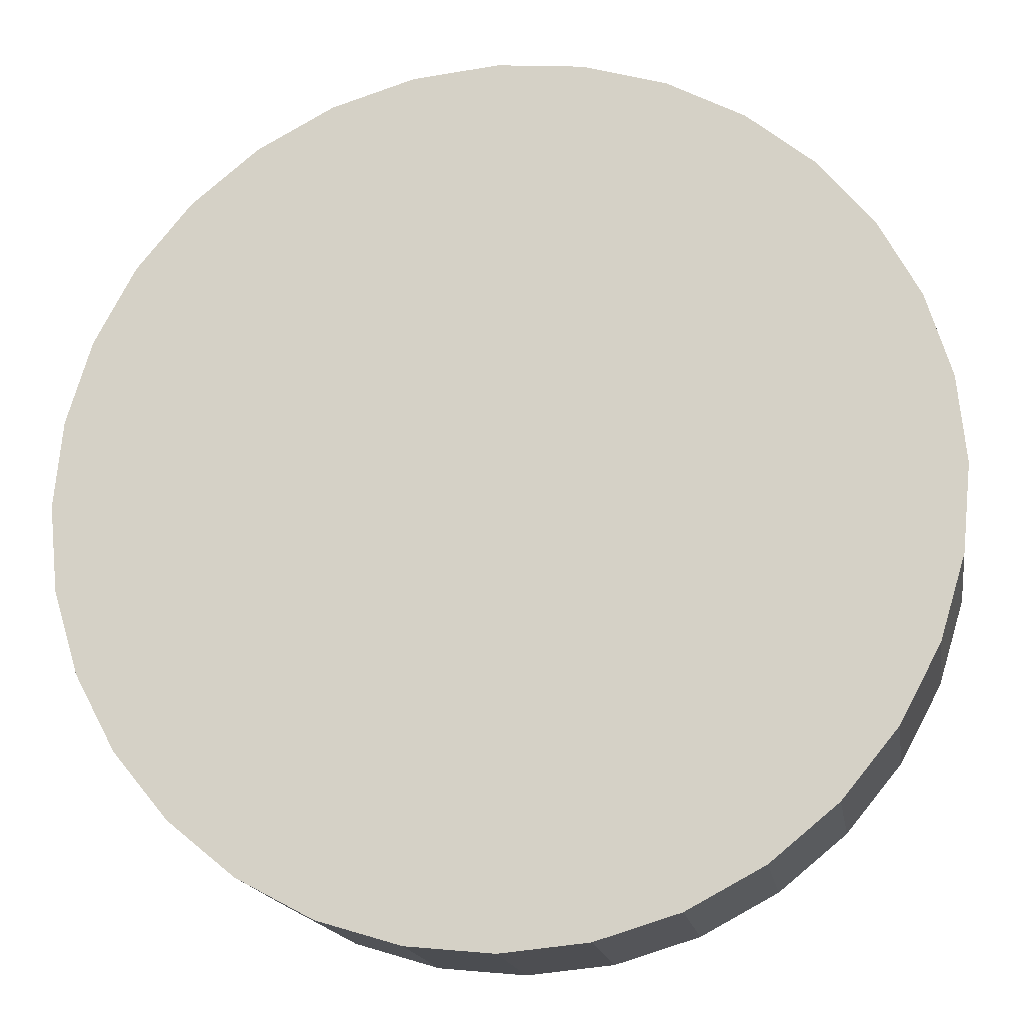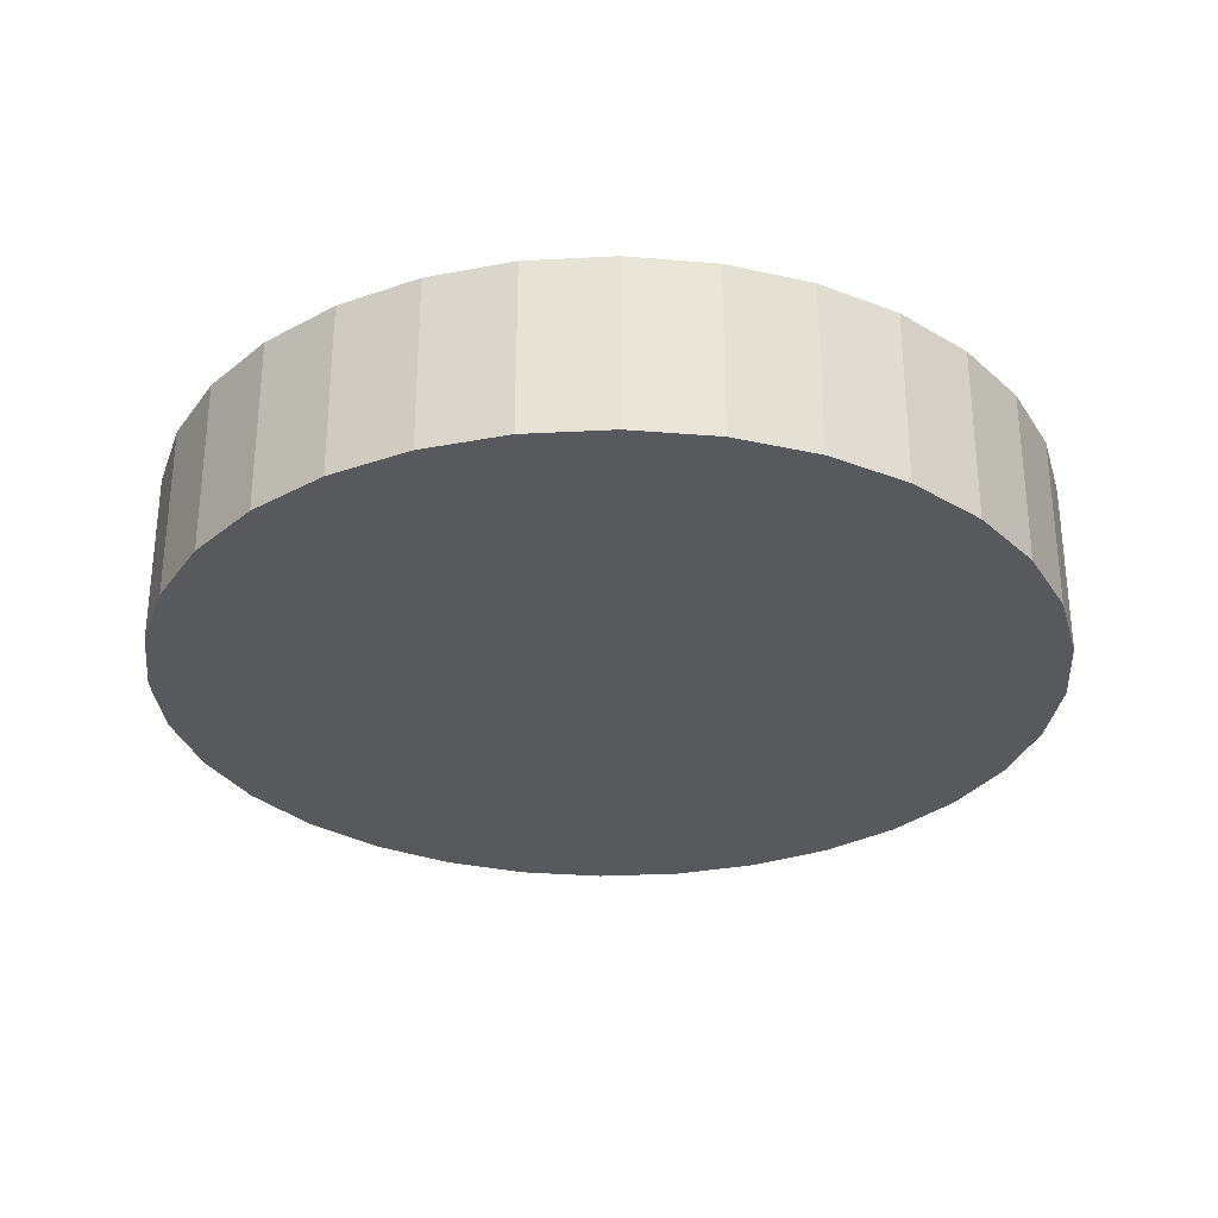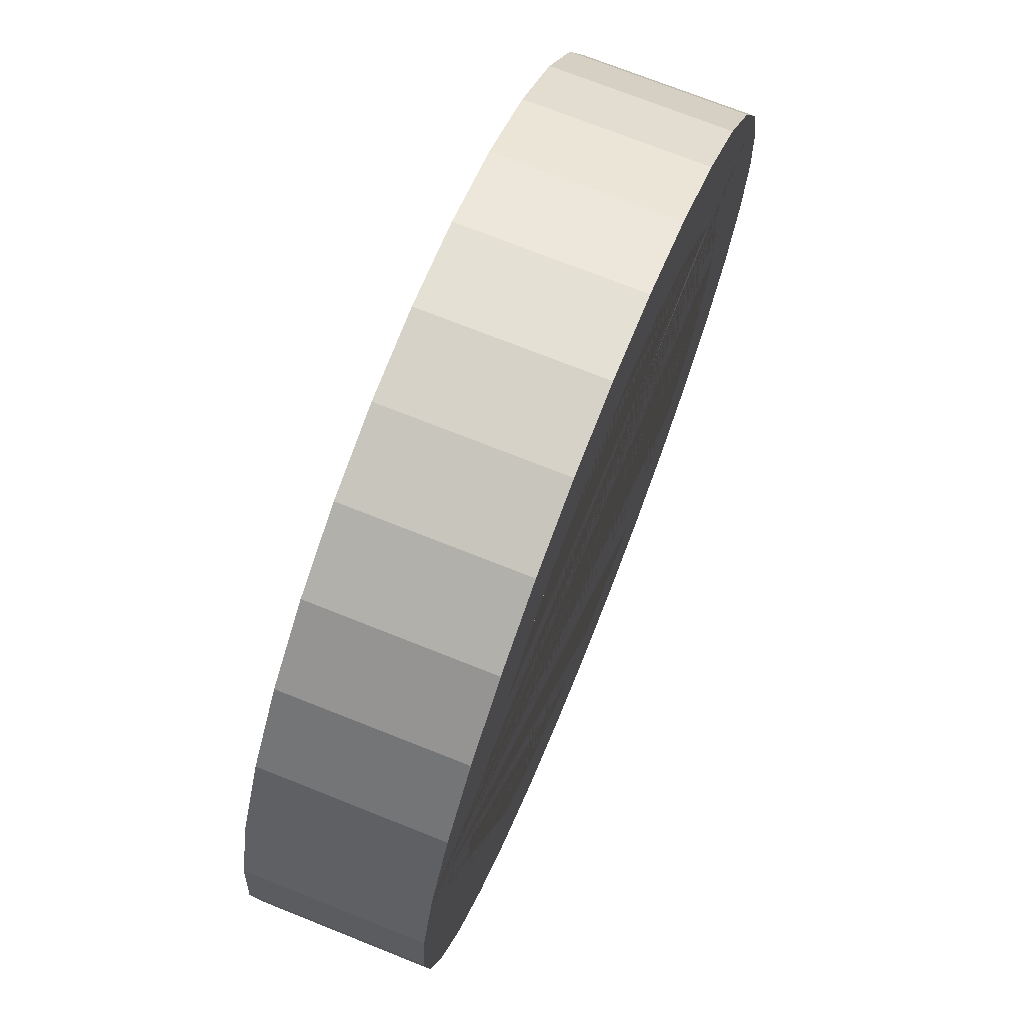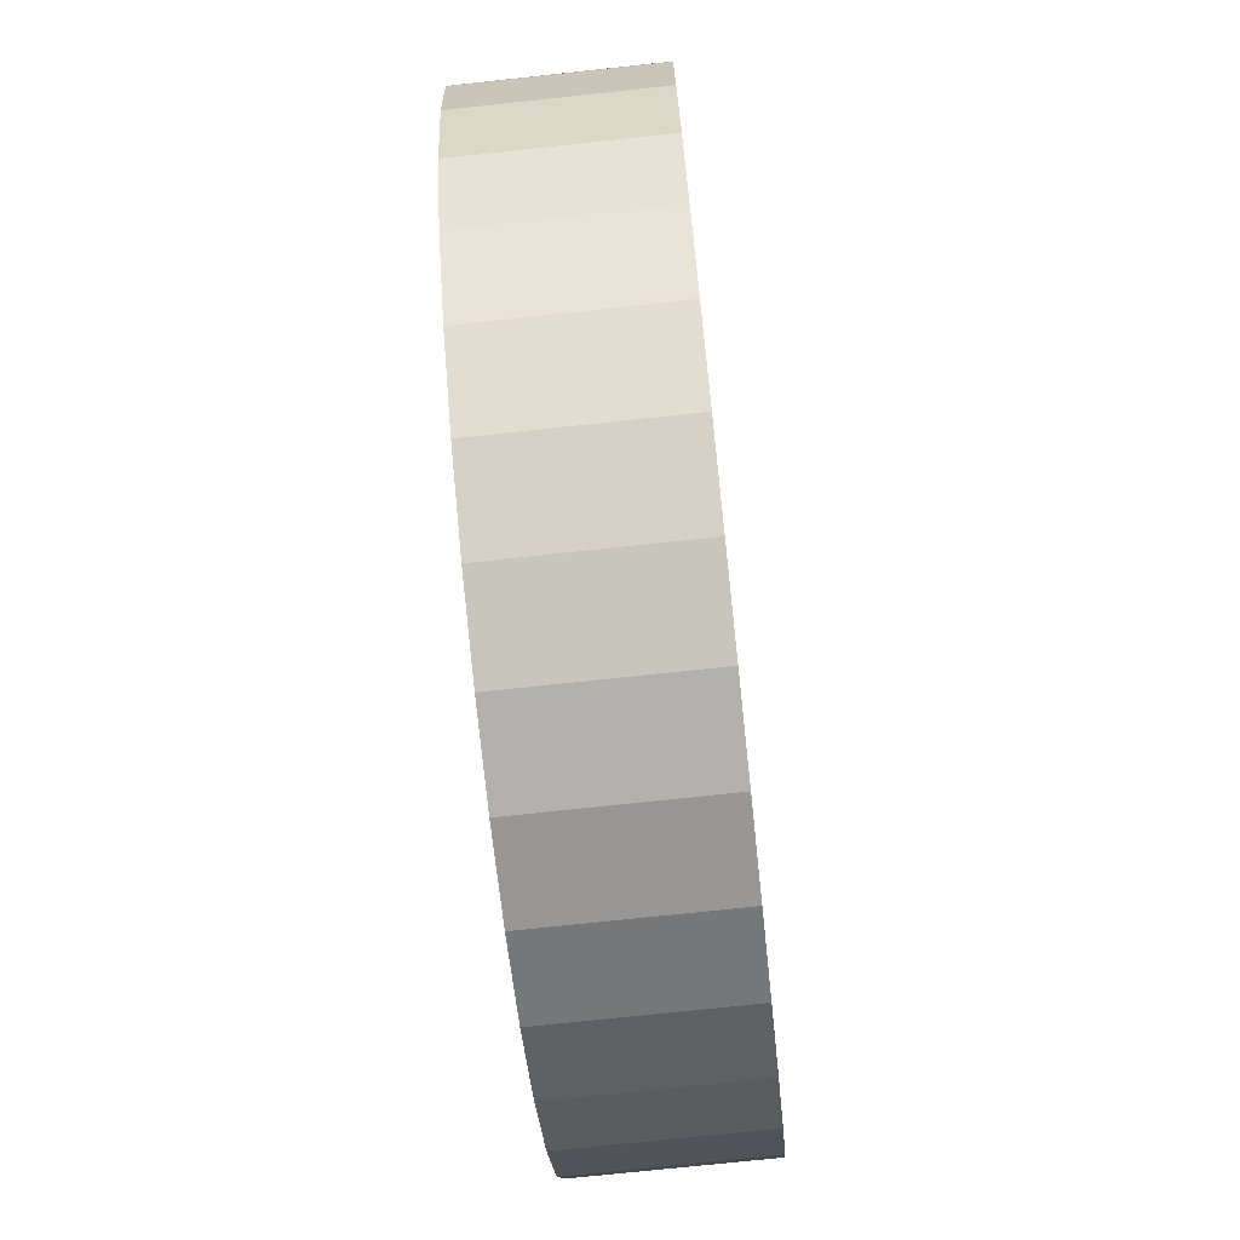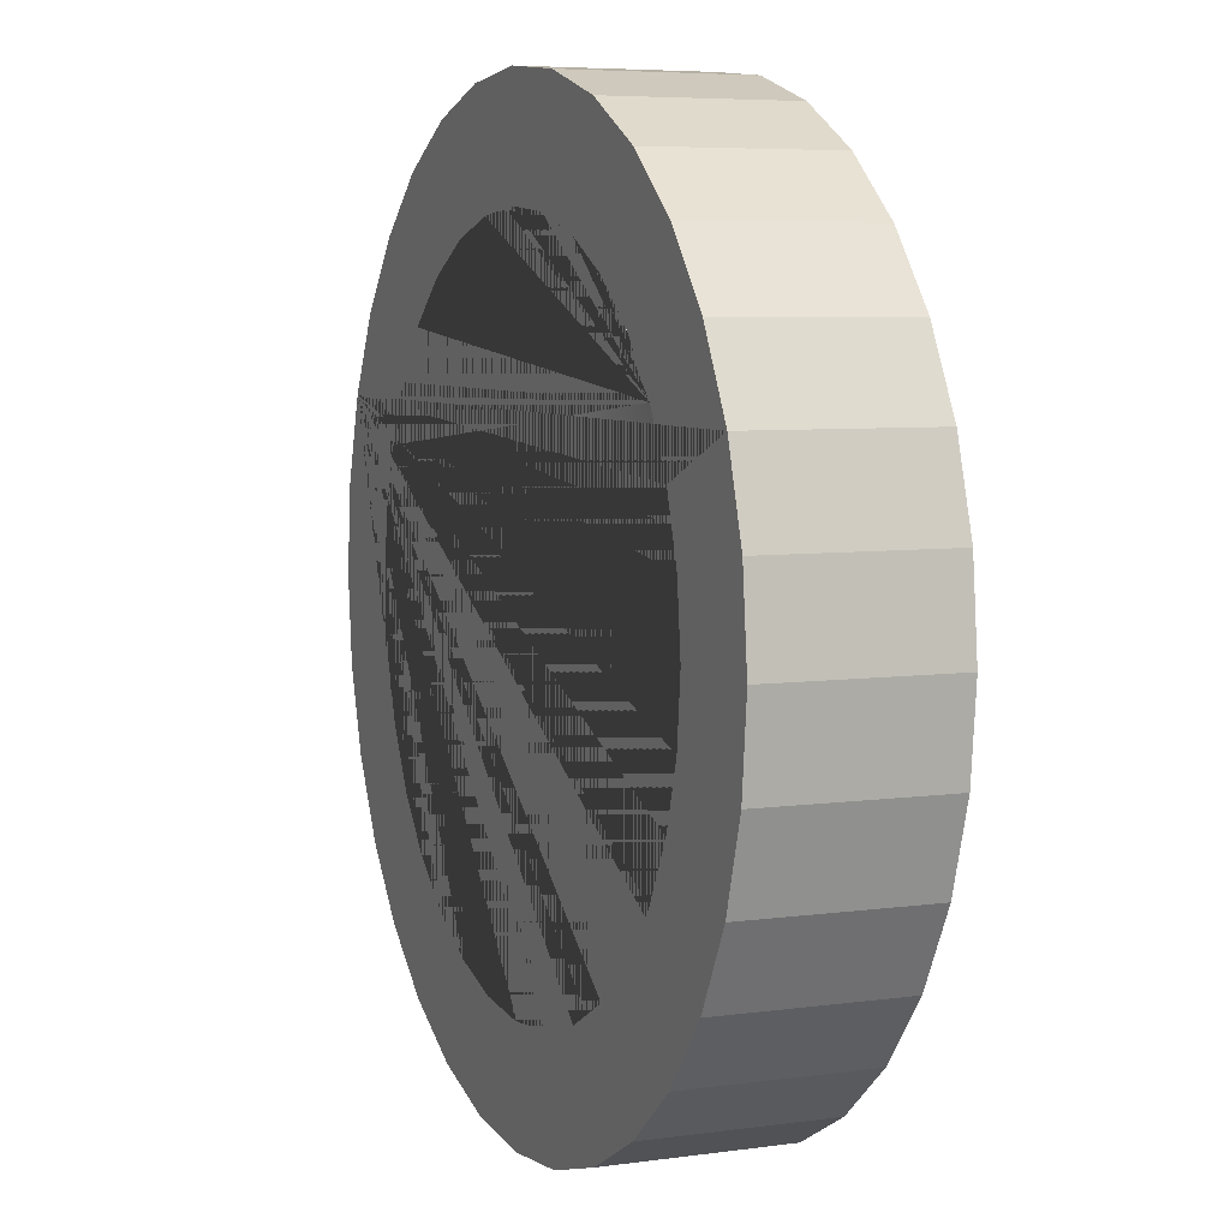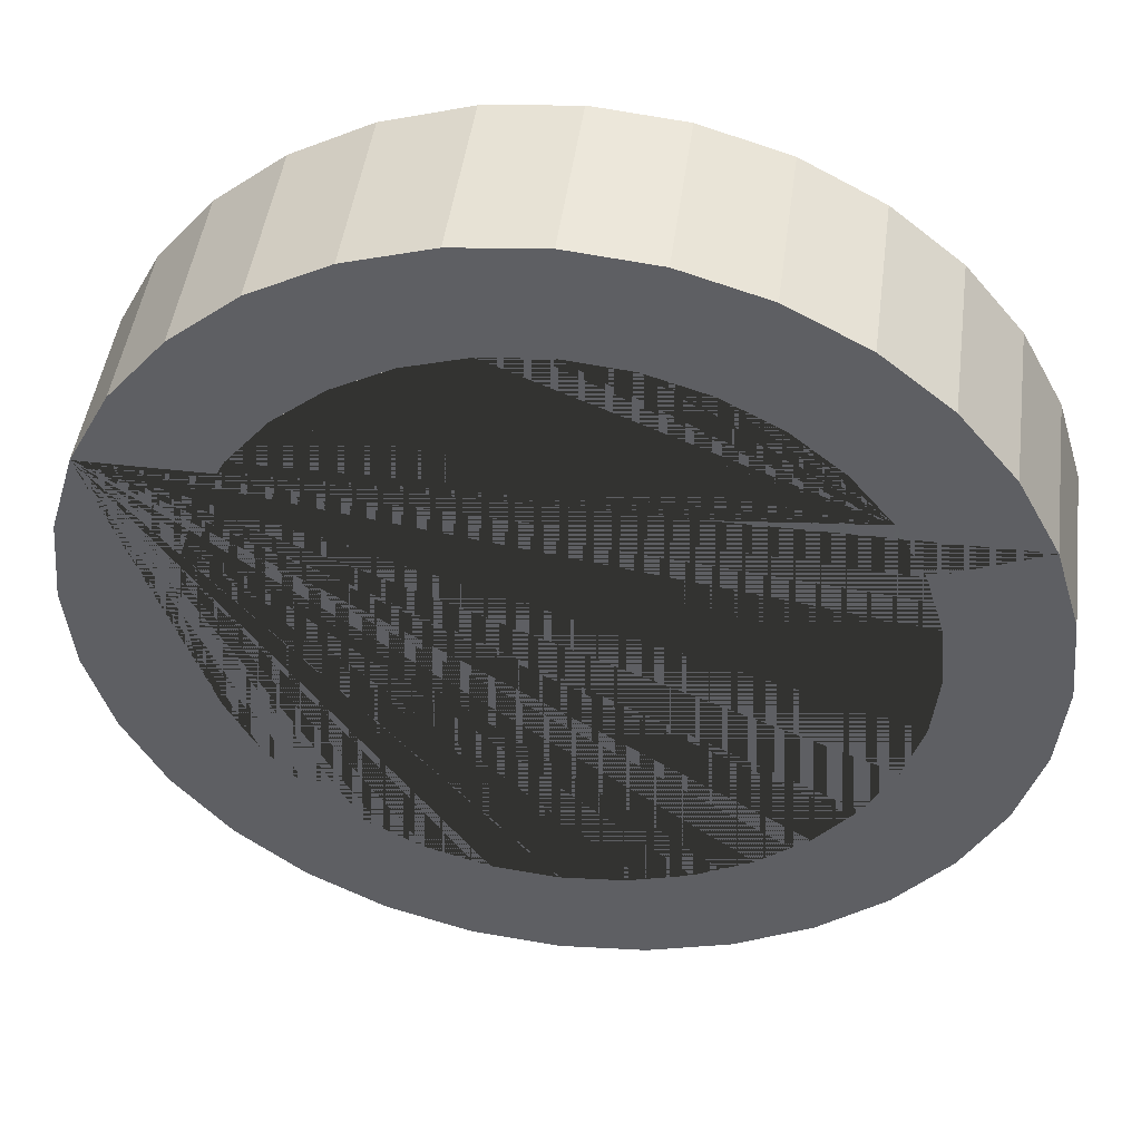
<metadata>
{"format":"obj","ext":"obj","renderer":"f3d","projection":"perspective","resolution":1024,"background":"white","views":[{"elev":-16.9,"azim":9.1,"up":"+Z"},{"elev":-30.1,"azim":145.0,"up":"+Y"},{"elev":71.9,"azim":111.8,"up":"+Z"},{"elev":-73.7,"azim":96.1,"up":"+Z"},{"elev":6.1,"azim":-112.7,"up":"+Z"},{"elev":46.6,"azim":-172.4,"up":"+Z"}]}
</metadata>
<code>
o Cylinder
v 0 -0.2 -1
v 0 -0.1 -0.75
v 0 0.2 -0.75
v 0 0.2 -1
v 0.1951 -0.2 -0.9808
v 0.1463 -0.1 -0.7356
v 0.1951 0.2 -0.9808
v 0.1463 0.2 -0.7356
v 0.3827 -0.2 -0.9239
v 0.287 -0.1 -0.6929
v 0.287 0.2 -0.6929
v 0.3827 0.2 -0.9239
v 0.4167 -0.1 -0.6236
v 0.5556 -0.2 -0.8315
v 0.4167 0.2 -0.6236
v 0.5556 0.2 -0.8315
v 0.7071 -0.2 -0.7071
v 0.5303 -0.1 -0.5303
v 0.7071 0.2 -0.7071
v 0.5303 0.2 -0.5303
v 0.8315 -0.2 -0.5556
v 0.6236 -0.1 -0.4167
v 0.8315 0.2 -0.5556
v 0.6236 0.2 -0.4167
v 0.9239 -0.2 -0.3827
v 0.6929 -0.1 -0.287
v 0.9239 0.2 -0.3827
v 0.6929 0.2 -0.287
v 0.9808 -0.2 -0.1951
v 0.7356 -0.1 -0.1463
v 0.9808 0.2 -0.1951
v 0.7356 0.2 -0.1463
v 1 -0.2 0
v 0.75 -0.1 0
v 1 0.2 0
v 0.75 0.2 0
v 0.7356 -0.1 0.1463
v 0.9808 -0.2 0.1951
v 0.7356 0.2 0.1463
v 0.9808 0.2 0.1951
v 0.6929 -0.1 0.287
v 0.9239 -0.2 0.3827
v 0.6929 0.2 0.287
v 0.9239 0.2 0.3827
v 0.6236 -0.1 0.4167
v 0.8315 -0.2 0.5556
v 0.6236 0.2 0.4167
v 0.8315 0.2 0.5556
v 0.5303 -0.1 0.5303
v 0.7071 -0.2 0.7071
v 0.5303 0.2 0.5303
v 0.7061 0.1999 0.7061
v 0.4167 -0.1 0.6236
v 0.5556 -0.2 0.8315
v 0.4167 0.2 0.6236
v 0.5556 0.2 0.8315
v 0.287 -0.1 0.6929
v 0.3827 -0.2 0.9239
v 0.3827 0.2 0.9239
v 0.287 0.2 0.6929
v 0.1951 -0.2 0.9808
v 0.1463 -0.1 0.7356
v 0.1951 0.2 0.9808
v 0.1463 0.2 0.7356
v 0 -0.1 0.75
v 0 -0.2 1
v 0 0.2 0.75
v 0 0.2 1
v -0.1463 -0.1 0.7356
v -0.1951 -0.2 0.9808
v -0.1463 0.2 0.7356
v -0.1951 0.2 0.9808
v -0.287 -0.1 0.6929
v -0.3827 -0.2 0.9239
v -0.287 0.2 0.6929
v -0.3827 0.2 0.9239
v -0.4167 -0.1 0.6236
v -0.5556 -0.2 0.8315
v -0.5556 0.2 0.8315
v -0.4167 0.2 0.6236
v -0.7071 -0.2 0.7071
v -0.5303 -0.1 0.5303
v -0.5303 0.2 0.5303
v -0.7071 0.2 0.7071
v -0.8315 -0.2 0.5556
v -0.6236 -0.1 0.4167
v -0.8315 0.2 0.5556
v -0.6236 0.2 0.4167
v -0.6929 -0.1 0.287
v -0.9239 -0.2 0.3827
v -0.6929 0.2 0.287
v -0.9239 0.2 0.3827
v -0.7356 -0.1 0.1463
v -0.9808 -0.2 0.1951
v -0.7356 0.2 0.1463
v -0.9808 0.2 0.1951
v -0.75 -0.1 0
v -1 -0.2 0
v -0.75 0.2 0
v -1 0.2 0
v -0.7356 -0.1 -0.1463
v -0.9808 -0.2 -0.1951
v -0.7356 0.2 -0.1463
v -0.9808 0.2 -0.1951
v -0.6929 -0.1 -0.287
v -0.9239 -0.2 -0.3827
v -0.6929 0.2 -0.287
v -0.9239 0.2 -0.3827
v -0.6236 -0.1 -0.4167
v -0.8315 -0.2 -0.5556
v -0.8315 0.2 -0.5556
v -0.6236 0.2 -0.4167
v -0.5303 -0.1 -0.5303
v -0.7071 -0.2 -0.7071
v -0.5303 0.2 -0.5303
v -0.7071 0.2 -0.7071
v -0.5556 -0.2 -0.8315
v -0.4167 -0.1 -0.6236
v -0.5556 0.2 -0.8315
v -0.4167 0.2 -0.6236
v -0.3827 -0.2 -0.9239
v -0.287 -0.1 -0.6929
v -0.3827 0.2 -0.9239
v -0.287 0.2 -0.6929
v -0.1463 -0.1 -0.7356
v -0.1951 -0.2 -0.9808
v -0.1951 0.2 -0.9808
v -0.1463 0.2 -0.7356
f 1 4 7 5
f 5 7 12 9
f 9 12 16 14
f 14 16 19 17
f 17 19 23 21
f 21 23 27 25
f 25 27 31 29
f 29 31 35 33
f 33 35 40 38
f 38 40 44 42
f 42 44 48 46
f 46 48 52 50
f 50 52 56 54
f 54 56 59 58
f 58 59 63 61
f 61 63 68 66
f 66 68 72 70
f 70 72 76 74
f 74 76 79 78
f 78 79 84 81
f 81 84 87 85
f 85 87 92 90
f 90 92 96 94
f 94 96 100 98
f 98 100 104 102
f 102 104 108 106
f 106 108 111 110
f 110 111 116 114
f 114 116 119 117
f 117 119 123 121
f 88 91 92 87 84 79 76 72 68 63 59 56 52 48 44 43 47 51 55 60 64 67 71 75 80 83
f 44 40 35 31 27 23 19 16 12 7 4 127 123 119 116 111 108 104 100 96 92 91 95 99 103 107 112 115 120 124 128 3 8 11 15 20 24 28 32 36 39 43
f 121 123 127 126
f 126 127 4 1
f 126 1 5 9 14 17 21 25 29 33 38 42 46 50 54 58 61 66 70 74 78 81 85 90 94 98 102 106 110 114 117 121
f 3 2 6 8
f 8 6 10 11
f 11 10 13 15
f 15 13 18 20
f 18 22 24 20
f 28 24 22 26
f 32 28 26 30
f 30 34 36 32
f 39 36 34 37
f 43 39 37 41
f 47 43 41 45
f 51 47 45 49
f 49 53 55 51
f 60 55 53 57
f 64 60 57 62
f 62 65 67 64
f 71 67 65 69
f 75 71 69 73
f 73 77 80 75
f 83 80 77 82
f 83 82 86 88
f 88 86 89 91
f 91 89 93 95
f 95 93 97 99
f 99 97 101 103
f 103 101 105 107
f 107 105 109 112
f 112 109 113 115
f 115 113 118 120
f 120 118 122 124
f 124 122 125 128
f 128 125 2 3
f 118 113 109 105 101 97 93 89 86 82 77 73 69 65 62 57 53 49 45 41 37 34 30 26 22 18 13 10 6 2 125 122

</code>
